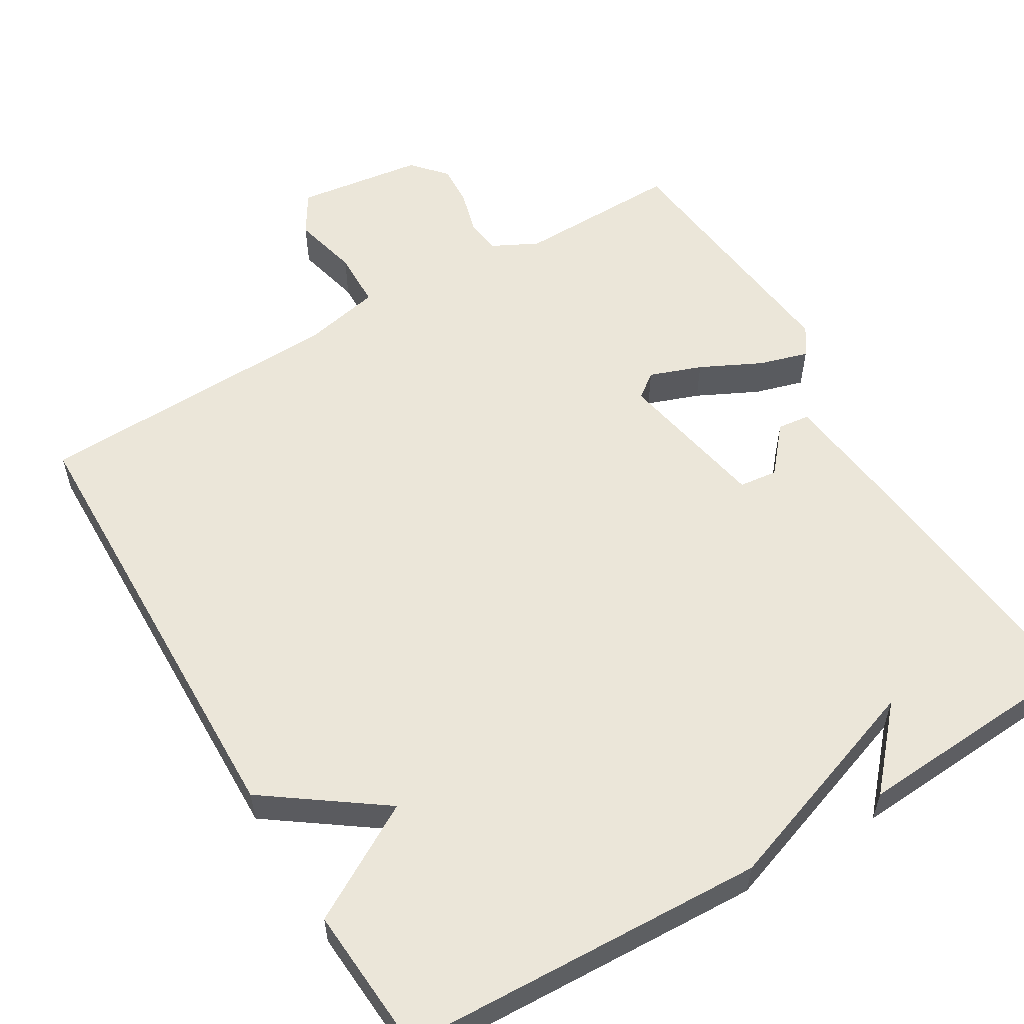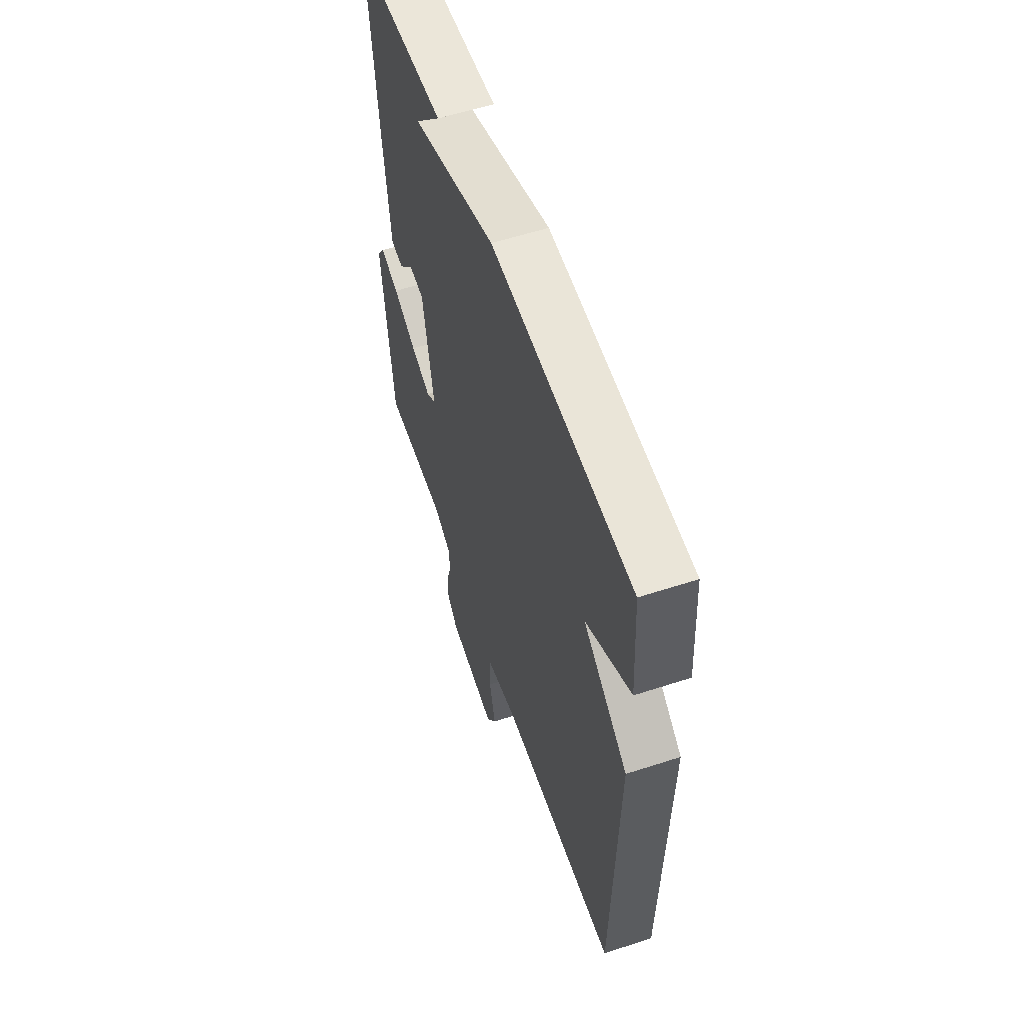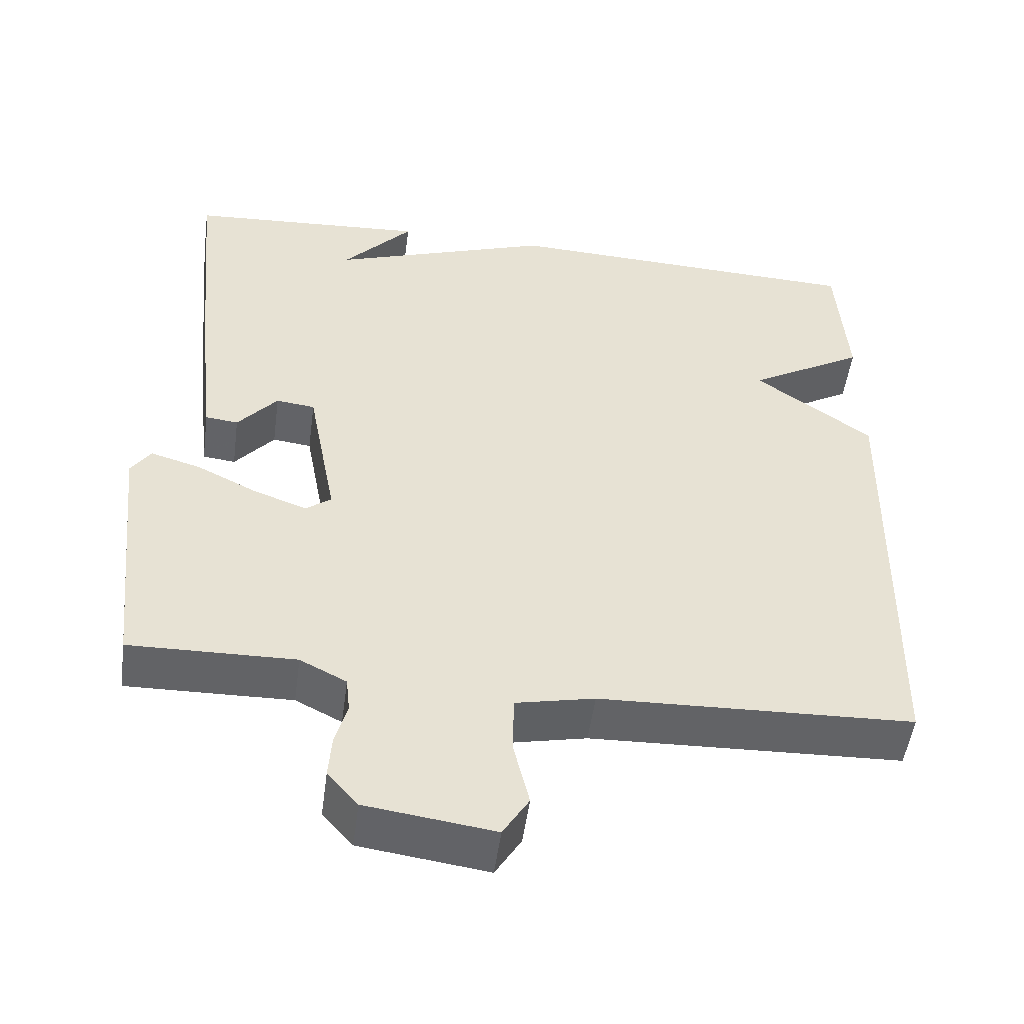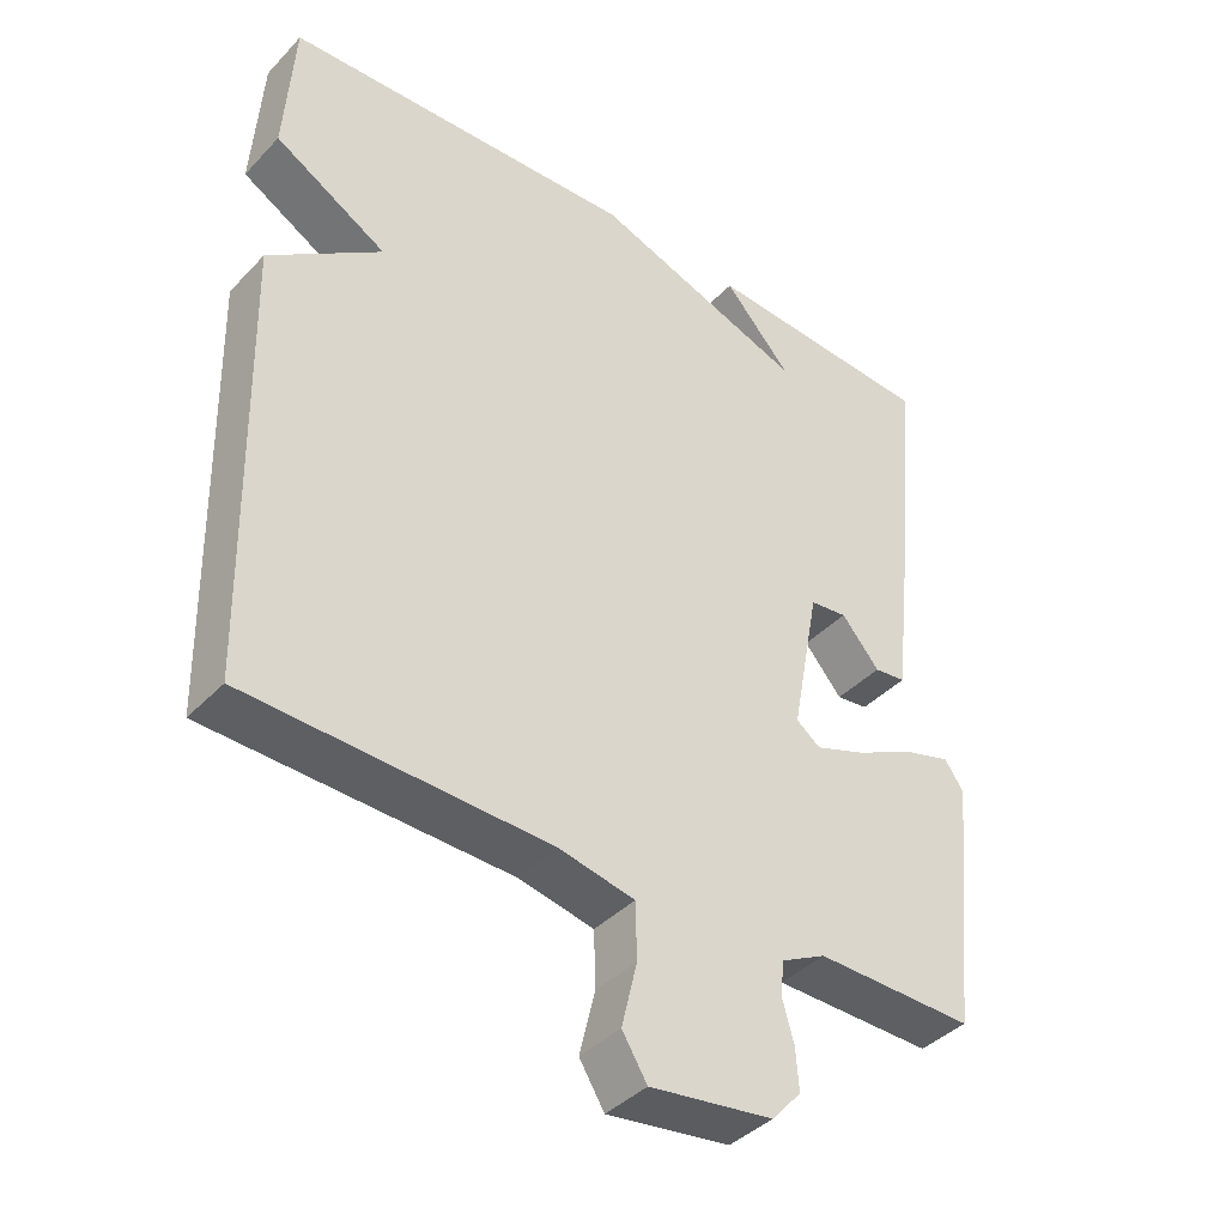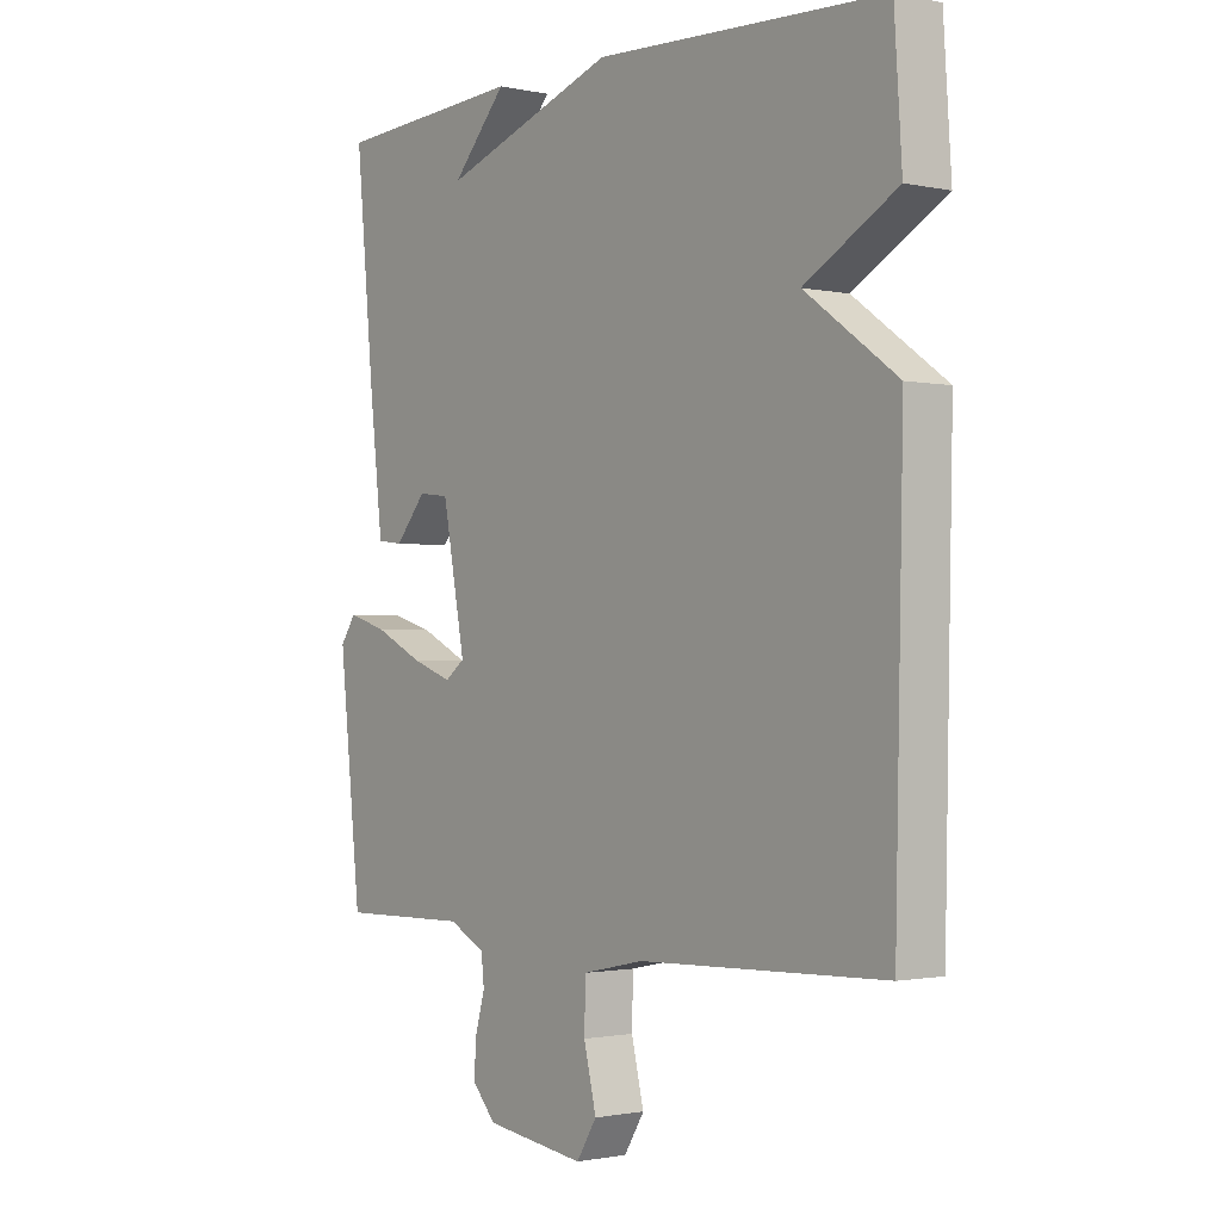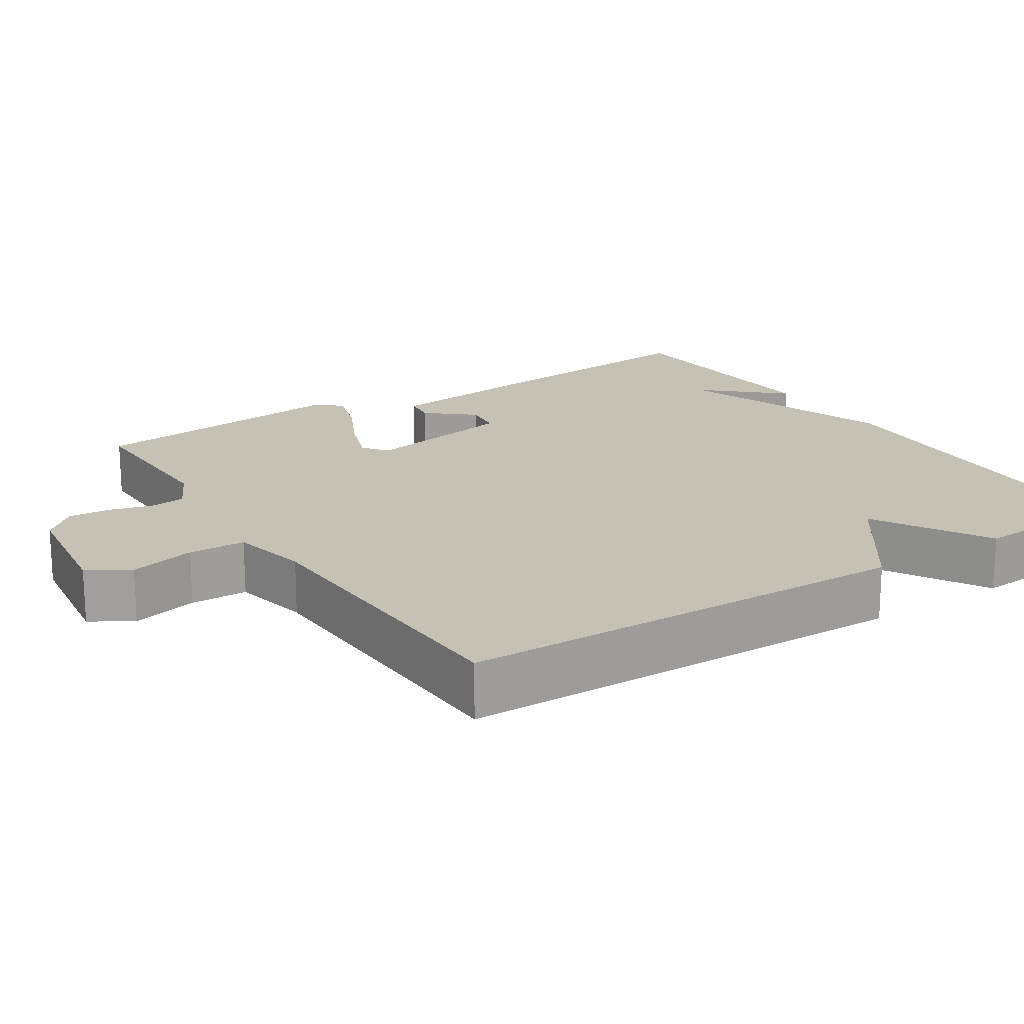
<metadata>
{"format":"obj","ext":"obj","renderer":"f3d","projection":"perspective","resolution":1024,"background":"white","views":[{"elev":56.5,"azim":-30.9,"up":"+Y"},{"elev":57.7,"azim":-108.7,"up":"+Z"},{"elev":-51.0,"azim":172.4,"up":"+Z"},{"elev":-40.2,"azim":-38.6,"up":"+Z"},{"elev":-1.3,"azim":-127.9,"up":"+Z"},{"elev":18.8,"azim":-122.9,"up":"+Y"}]}
</metadata>
<code>
v 0.5 0.07 0.5
v 0.47 0.07 0.182
v 0.447 0.07 -0.021
v 0.404 0.07 -0.026
v 0.352 0.07 0.035
v 0.301 0.07 0.029
v 0.263 0.07 -0.174
v 0.296 0.07 -0.199
v 0.365 0.07 -0.174
v 0.446 0.07 -0.134
v 0.511 0.07 -0.115
v 0.537 0.07 -0.153
v 0.5 0.07 -0.5
v 0.283 0.07 -0.496
v 0.222 0.07 -0.527
v 0.217 0.07 -0.574
v 0.233 0.07 -0.631
v 0.237 0.07 -0.687
v 0.197 0.07 -0.732
v 0.029 0.07 -0.755
v -0.005 0.07 -0.7
v 0.016 0.07 -0.612
v 0.014 0.07 -0.536
v -0.089 0.07 -0.514
v -0.5 0.07 -0.5
v -0.513 0.07 0.104
v -0.359 0.07 0.215
v -0.513 0.07 0.304
v -0.5 0.07 0.5
v -0.017 0.07 0.52
v 0.275 0.07 0.418
v 0.183 0.07 0.52
v 0.5 0 0.5
v 0.47 0 0.182
v 0.447 0 -0.021
v 0.404 0 -0.026
v 0.352 0 0.035
v 0.301 0 0.029
v 0.263 0 -0.174
v 0.296 0 -0.199
v 0.365 0 -0.174
v 0.446 0 -0.134
v 0.511 0 -0.115
v 0.537 0 -0.153
v 0.5 0 -0.5
v 0.283 0 -0.496
v 0.222 0 -0.527
v 0.217 0 -0.574
v 0.233 0 -0.631
v 0.237 0 -0.687
v 0.197 0 -0.732
v 0.029 0 -0.755
v -0.005 0 -0.7
v 0.016 0 -0.612
v 0.014 0 -0.536
v -0.089 0 -0.514
v -0.5 0 -0.5
v -0.513 0 0.104
v -0.359 0 0.215
v -0.513 0 0.304
v -0.5 0 0.5
v -0.017 0 0.52
v 0.275 0 0.418
v 0.183 0 0.52
f 31 32 1
f 29 30 31
f 28 29 31
f 27 28 31
f 26 27 31
f 25 26 31
f 24 25 31
f 23 24 31 1
f 22 23 1
f 20 21 22
f 19 20 22
f 18 19 22
f 17 18 22
f 16 17 22
f 15 16 22
f 14 15 22
f 12 13 14
f 11 12 14
f 10 11 14
f 9 10 14
f 8 9 14 22
f 7 8 22
f 6 7 22
f 3 4 5
f 2 3 5
f 1 2 5
f 1 5 6
f 1 6 22
f 33 64 63
f 63 62 61
f 63 61 60
f 63 60 59
f 63 59 58
f 63 58 57
f 63 57 56
f 33 63 56 55
f 33 55 54
f 54 53 52
f 54 52 51
f 54 51 50
f 54 50 49
f 54 49 48
f 54 48 47
f 54 47 46
f 46 45 44
f 46 44 43
f 46 43 42
f 46 42 41
f 54 46 41 40
f 54 40 39
f 54 39 38
f 37 36 35
f 37 35 34
f 37 34 33
f 38 37 33
f 54 38 33
f 1 33 34 2
f 2 34 35 3
f 3 35 36 4
f 4 36 37 5
f 5 37 38 6
f 6 38 39 7
f 7 39 40 8
f 8 40 41 9
f 9 41 42 10
f 10 42 43 11
f 11 43 44 12
f 12 44 45 13
f 13 45 46 14
f 14 46 47 15
f 15 47 48 16
f 16 48 49 17
f 17 49 50 18
f 18 50 51 19
f 19 51 52 20
f 20 52 53 21
f 21 53 54 22
f 22 54 55 23
f 23 55 56 24
f 24 56 57 25
f 25 57 58 26
f 26 58 59 27
f 27 59 60 28
f 28 60 61 29
f 29 61 62 30
f 30 62 63 31
f 31 63 64 32
f 32 64 33 1

</code>
